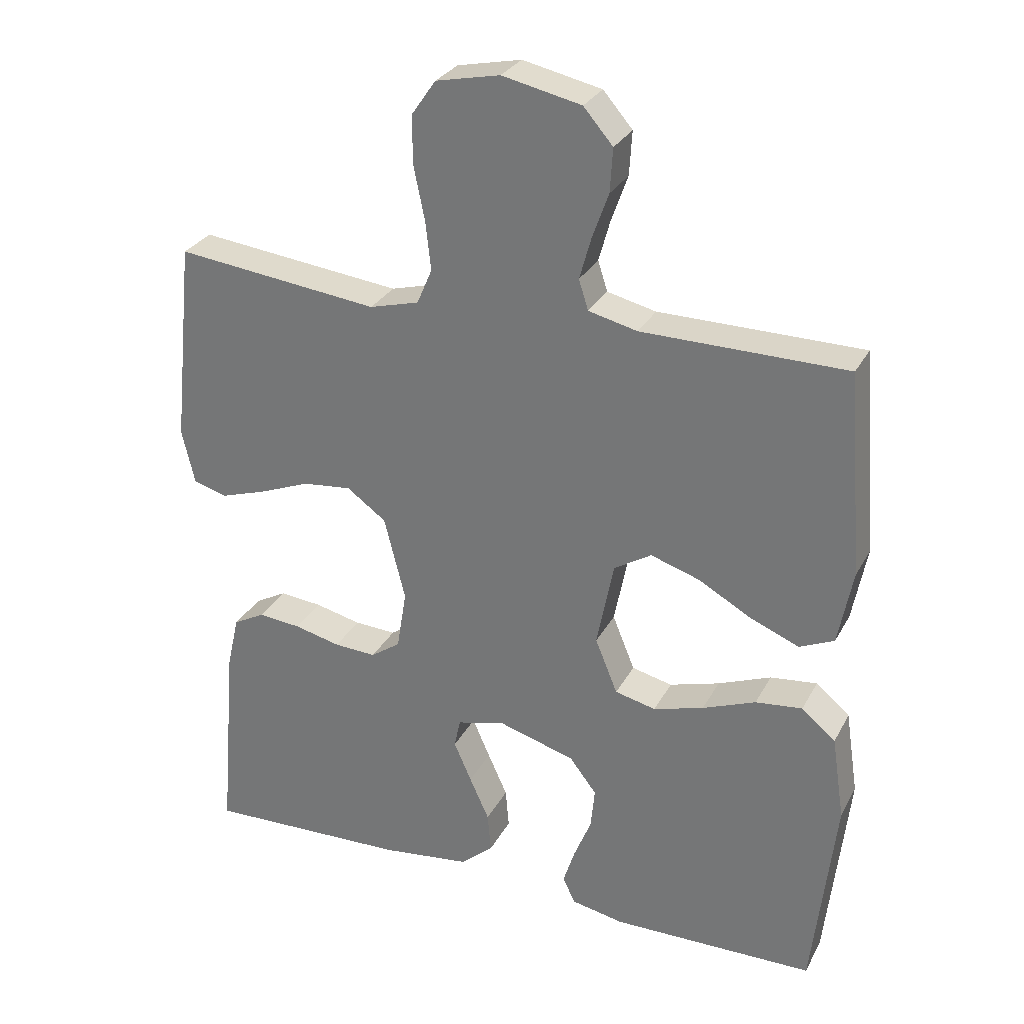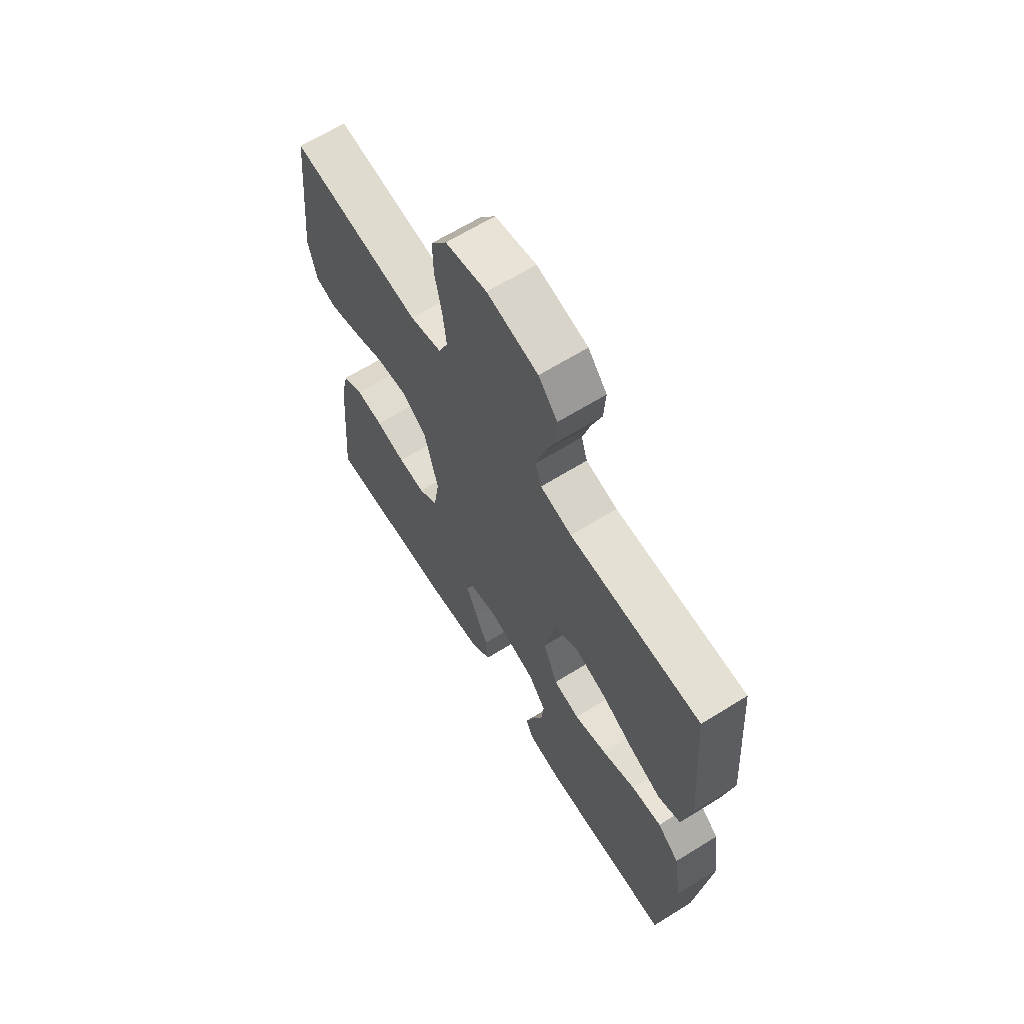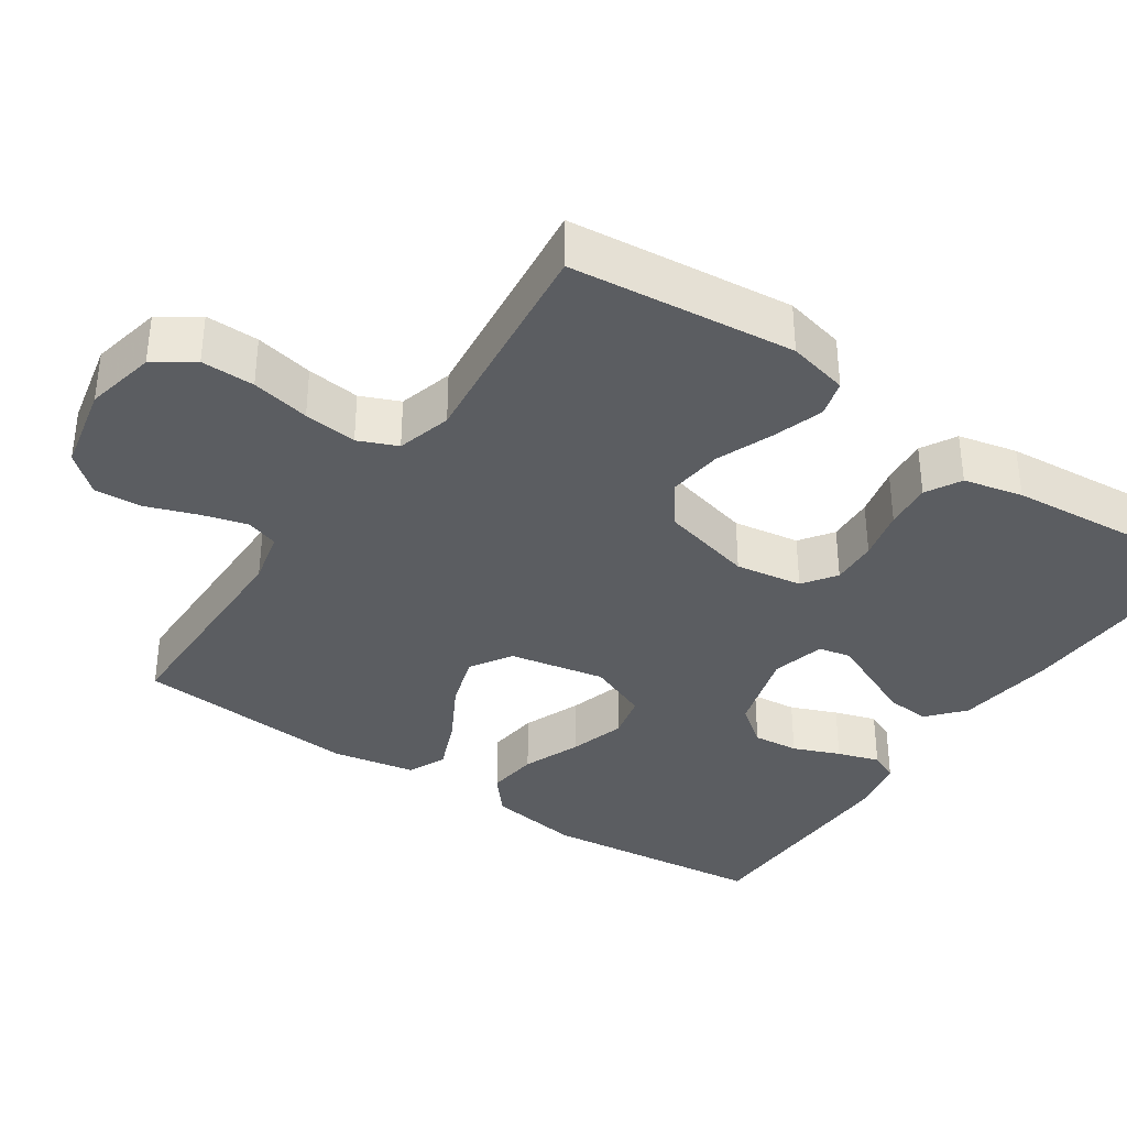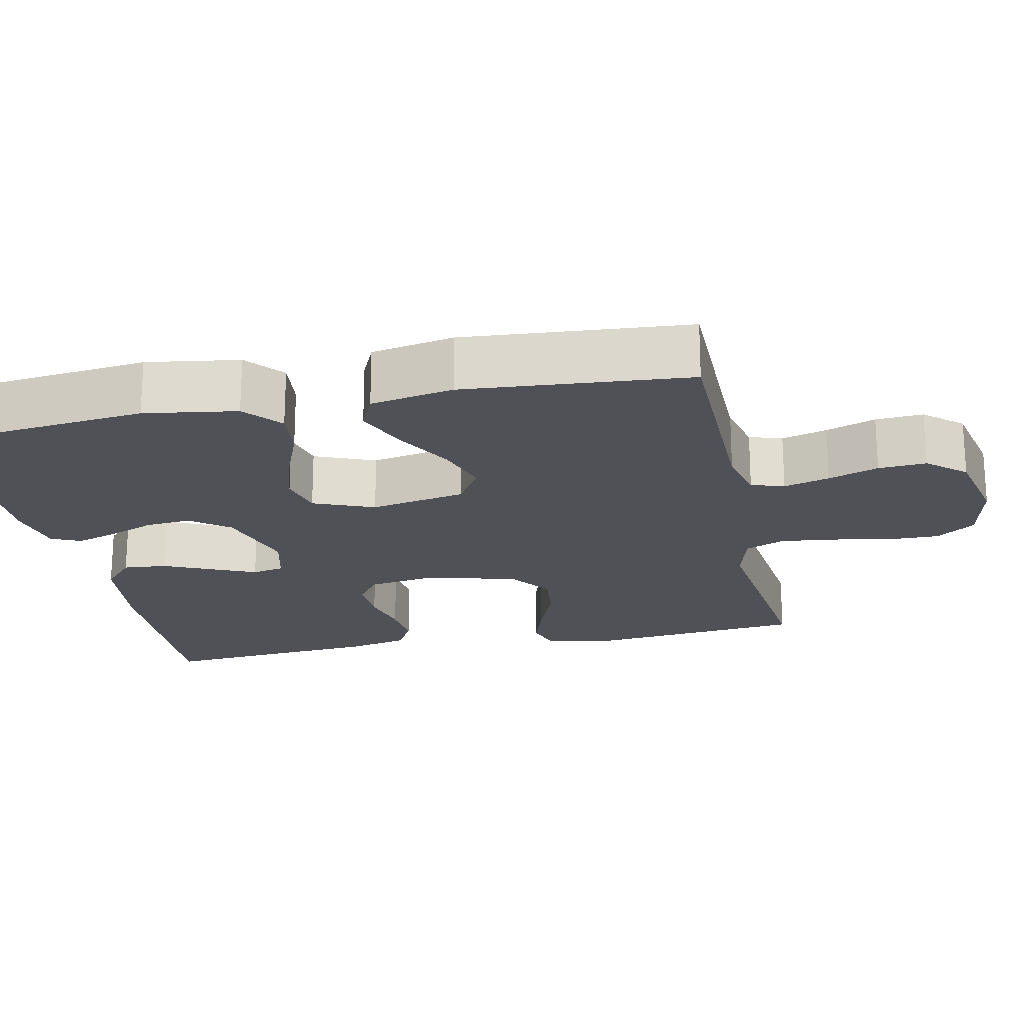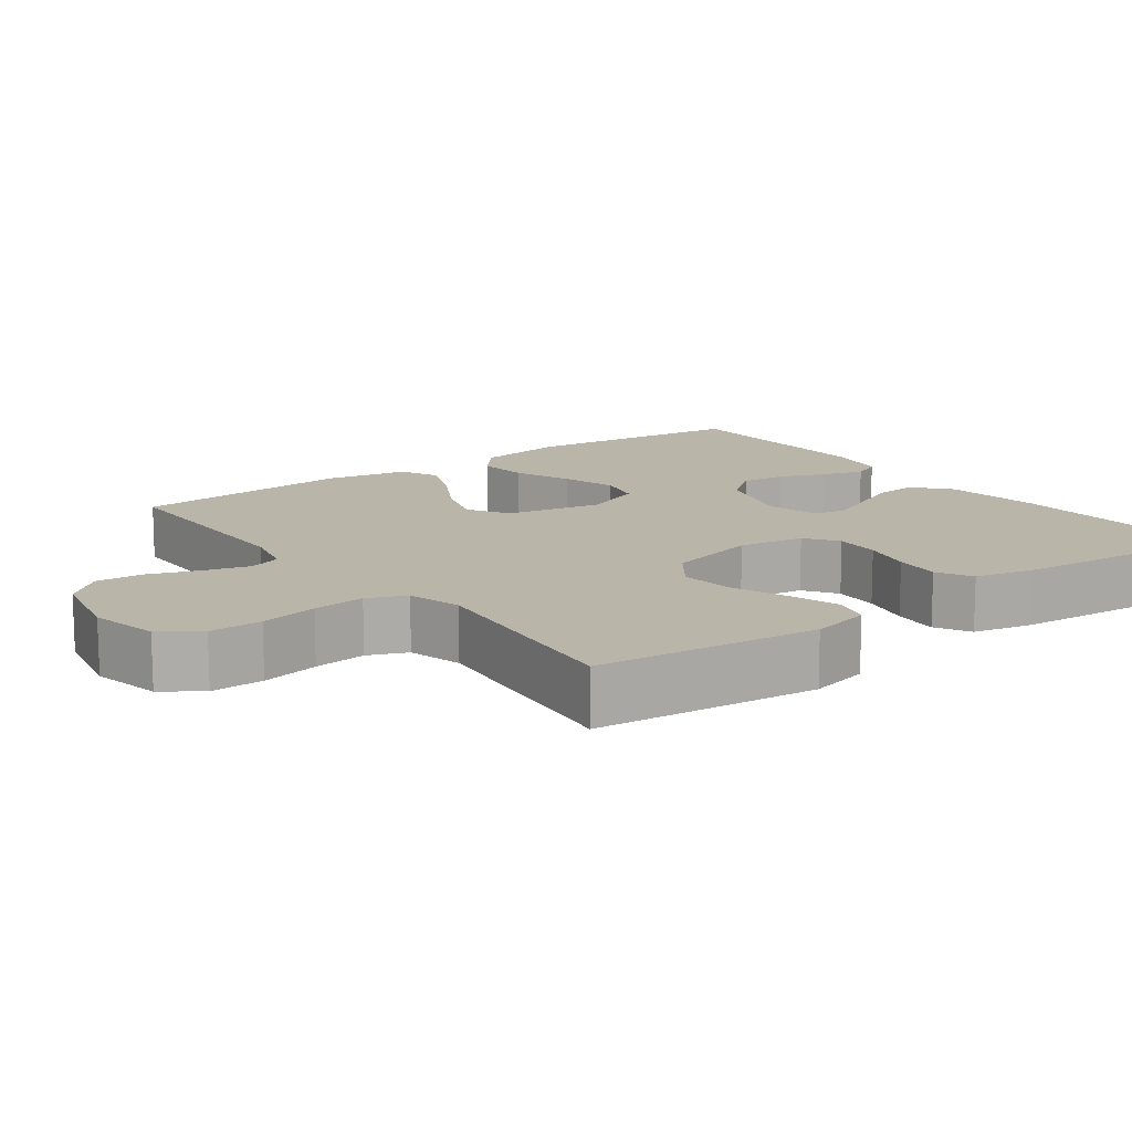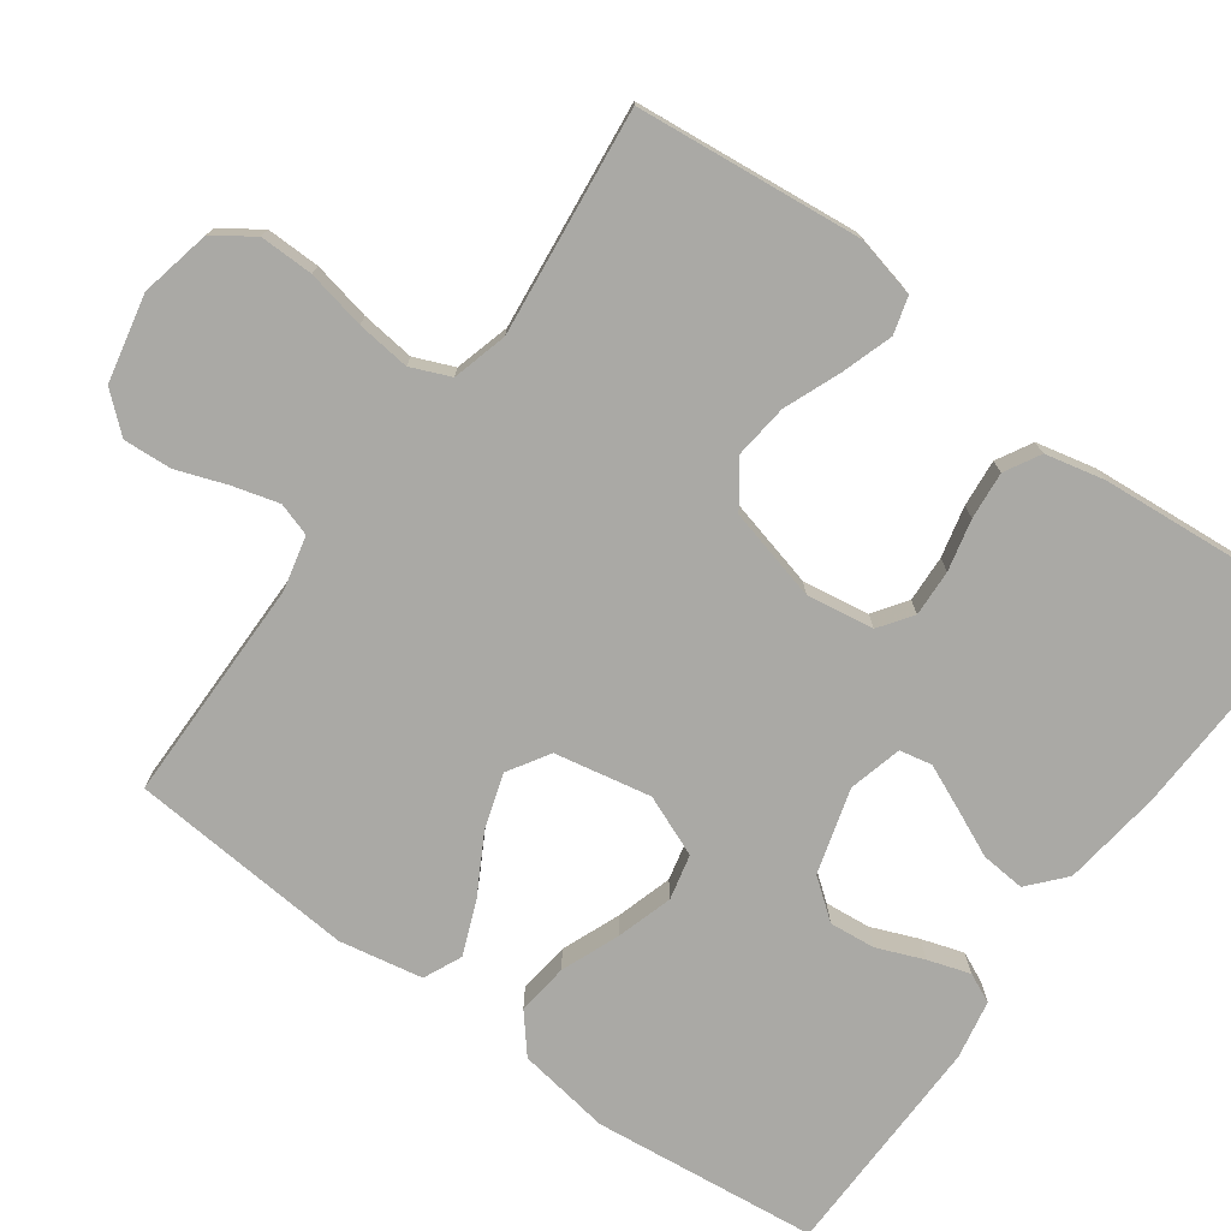
<metadata>
{"format":"obj","ext":"obj","renderer":"f3d","projection":"perspective","resolution":1024,"background":"white","views":[{"elev":29.2,"azim":-156.4,"up":"+Z"},{"elev":65.5,"azim":-121.9,"up":"+Z"},{"elev":-36.2,"azim":55.9,"up":"+Y"},{"elev":-20.5,"azim":-78.1,"up":"+Y"},{"elev":13.5,"azim":53.6,"up":"+Y"},{"elev":-75.4,"azim":54.0,"up":"+Y"}]}
</metadata>
<code>
v 0.5 0.07 -0.5
v 0.2 0.07 -0.489
v 0.068 0.07 -0.472
v 0.02 0.07 -0.43
v 0.025 0.07 -0.371
v 0.054 0.07 -0.307
v 0.08 0.07 -0.248
v 0.071 0.07 -0.205
v 0 0.07 -0.187
v -0.113 0.07 -0.22
v -0.153 0.07 -0.272
v -0.147 0.07 -0.333
v -0.122 0.07 -0.395
v -0.104 0.07 -0.451
v -0.122 0.07 -0.49
v -0.2 0.07 -0.505
v -0.5 0.07 -0.5
v -0.533 0.07 -0.2
v -0.514 0.07 -0.076
v -0.464 0.07 -0.034
v -0.395 0.07 -0.042
v -0.317 0.07 -0.073
v -0.243 0.07 -0.095
v -0.183 0.07 -0.081
v -0.15 0.07 0
v -0.175 0.07 0.128
v -0.23 0.07 0.162
v -0.302 0.07 0.139
v -0.381 0.07 0.095
v -0.452 0.07 0.066
v -0.503 0.07 0.089
v -0.524 0.07 0.2
v -0.5 0.07 0.5
v -0.2 0.07 0.502
v -0.128 0.07 0.519
v -0.114 0.07 0.563
v -0.131 0.07 0.624
v -0.155 0.07 0.691
v -0.159 0.07 0.755
v -0.116 0.07 0.805
v 0 0.07 0.83
v 0.094 0.07 0.81
v 0.13 0.07 0.758
v 0.129 0.07 0.687
v 0.113 0.07 0.609
v 0.105 0.07 0.538
v 0.127 0.07 0.486
v 0.2 0.07 0.466
v 0.5 0.07 0.5
v 0.531 0.07 0.2
v 0.512 0.07 0.119
v 0.463 0.07 0.105
v 0.395 0.07 0.127
v 0.32 0.07 0.157
v 0.248 0.07 0.165
v 0.19 0.07 0.123
v 0.159 0.07 0
v 0.173 0.07 -0.089
v 0.217 0.07 -0.12
v 0.279 0.07 -0.117
v 0.347 0.07 -0.101
v 0.41 0.07 -0.095
v 0.457 0.07 -0.121
v 0.475 0.07 -0.2
v 0.5 0 -0.5
v 0.2 0 -0.489
v 0.068 0 -0.472
v 0.02 0 -0.43
v 0.025 0 -0.371
v 0.054 0 -0.307
v 0.08 0 -0.248
v 0.071 0 -0.205
v 0 0 -0.187
v -0.113 0 -0.22
v -0.153 0 -0.272
v -0.147 0 -0.333
v -0.122 0 -0.395
v -0.104 0 -0.451
v -0.122 0 -0.49
v -0.2 0 -0.505
v -0.5 0 -0.5
v -0.533 0 -0.2
v -0.514 0 -0.076
v -0.464 0 -0.034
v -0.395 0 -0.042
v -0.317 0 -0.073
v -0.243 0 -0.095
v -0.183 0 -0.081
v -0.15 0 0
v -0.175 0 0.128
v -0.23 0 0.162
v -0.302 0 0.139
v -0.381 0 0.095
v -0.452 0 0.066
v -0.503 0 0.089
v -0.524 0 0.2
v -0.5 0 0.5
v -0.2 0 0.502
v -0.128 0 0.519
v -0.114 0 0.563
v -0.131 0 0.624
v -0.155 0 0.691
v -0.159 0 0.755
v -0.116 0 0.805
v 0 0 0.83
v 0.094 0 0.81
v 0.13 0 0.758
v 0.129 0 0.687
v 0.113 0 0.609
v 0.105 0 0.538
v 0.127 0 0.486
v 0.2 0 0.466
v 0.5 0 0.5
v 0.531 0 0.2
v 0.512 0 0.119
v 0.463 0 0.105
v 0.395 0 0.127
v 0.32 0 0.157
v 0.248 0 0.165
v 0.19 0 0.123
v 0.159 0 0
v 0.173 0 -0.089
v 0.217 0 -0.12
v 0.279 0 -0.117
v 0.347 0 -0.101
v 0.41 0 -0.095
v 0.457 0 -0.121
v 0.475 0 -0.2
f 4 5 6
f 3 4 6
f 2 3 6
f 1 2 6
f 64 1 6
f 63 64 6
f 62 63 6
f 61 62 6
f 60 61 6
f 59 60 6 7
f 58 59 7 8
f 57 58 8 9
f 56 57 9 10
f 52 53 54
f 51 52 54
f 50 51 54
f 49 50 54
f 48 49 54
f 47 48 54 55
f 46 47 55 56
f 43 44 45
f 42 43 45
f 41 42 45
f 40 41 45
f 39 40 45
f 38 39 45
f 37 38 45
f 36 37 45 46
f 46 56 10
f 36 46 10
f 35 36 10
f 32 33 34
f 31 32 34
f 30 31 34
f 29 30 34
f 28 29 34
f 27 28 34 35
f 20 21 22
f 19 20 22
f 18 19 22
f 17 18 22
f 16 17 22
f 15 16 22
f 14 15 22
f 13 14 22
f 12 13 22
f 11 12 22 23
f 10 11 23 24
f 26 27 35
f 25 26 35
f 25 35 10
f 10 24 25
f 70 69 68
f 70 68 67
f 70 67 66
f 70 66 65
f 70 65 128
f 70 128 127
f 70 127 126
f 70 126 125
f 70 125 124
f 71 70 124 123
f 72 71 123 122
f 73 72 122 121
f 74 73 121 120
f 118 117 116
f 118 116 115
f 118 115 114
f 118 114 113
f 118 113 112
f 119 118 112 111
f 120 119 111 110
f 109 108 107
f 109 107 106
f 109 106 105
f 109 105 104
f 109 104 103
f 109 103 102
f 109 102 101
f 110 109 101 100
f 74 120 110
f 74 110 100
f 74 100 99
f 98 97 96
f 98 96 95
f 98 95 94
f 98 94 93
f 98 93 92
f 99 98 92 91
f 86 85 84
f 86 84 83
f 86 83 82
f 86 82 81
f 86 81 80
f 86 80 79
f 86 79 78
f 86 78 77
f 86 77 76
f 87 86 76 75
f 88 87 75 74
f 99 91 90
f 99 90 89
f 74 99 89
f 89 88 74
f 1 65 66 2
f 2 66 67 3
f 3 67 68 4
f 4 68 69 5
f 5 69 70 6
f 6 70 71 7
f 7 71 72 8
f 8 72 73 9
f 9 73 74 10
f 10 74 75 11
f 11 75 76 12
f 12 76 77 13
f 13 77 78 14
f 14 78 79 15
f 15 79 80 16
f 16 80 81 17
f 17 81 82 18
f 18 82 83 19
f 19 83 84 20
f 20 84 85 21
f 21 85 86 22
f 22 86 87 23
f 23 87 88 24
f 24 88 89 25
f 25 89 90 26
f 26 90 91 27
f 27 91 92 28
f 28 92 93 29
f 29 93 94 30
f 30 94 95 31
f 31 95 96 32
f 32 96 97 33
f 33 97 98 34
f 34 98 99 35
f 35 99 100 36
f 36 100 101 37
f 37 101 102 38
f 38 102 103 39
f 39 103 104 40
f 40 104 105 41
f 41 105 106 42
f 42 106 107 43
f 43 107 108 44
f 44 108 109 45
f 45 109 110 46
f 46 110 111 47
f 47 111 112 48
f 48 112 113 49
f 49 113 114 50
f 50 114 115 51
f 51 115 116 52
f 52 116 117 53
f 53 117 118 54
f 54 118 119 55
f 55 119 120 56
f 56 120 121 57
f 57 121 122 58
f 58 122 123 59
f 59 123 124 60
f 60 124 125 61
f 61 125 126 62
f 62 126 127 63
f 63 127 128 64
f 64 128 65 1

</code>
